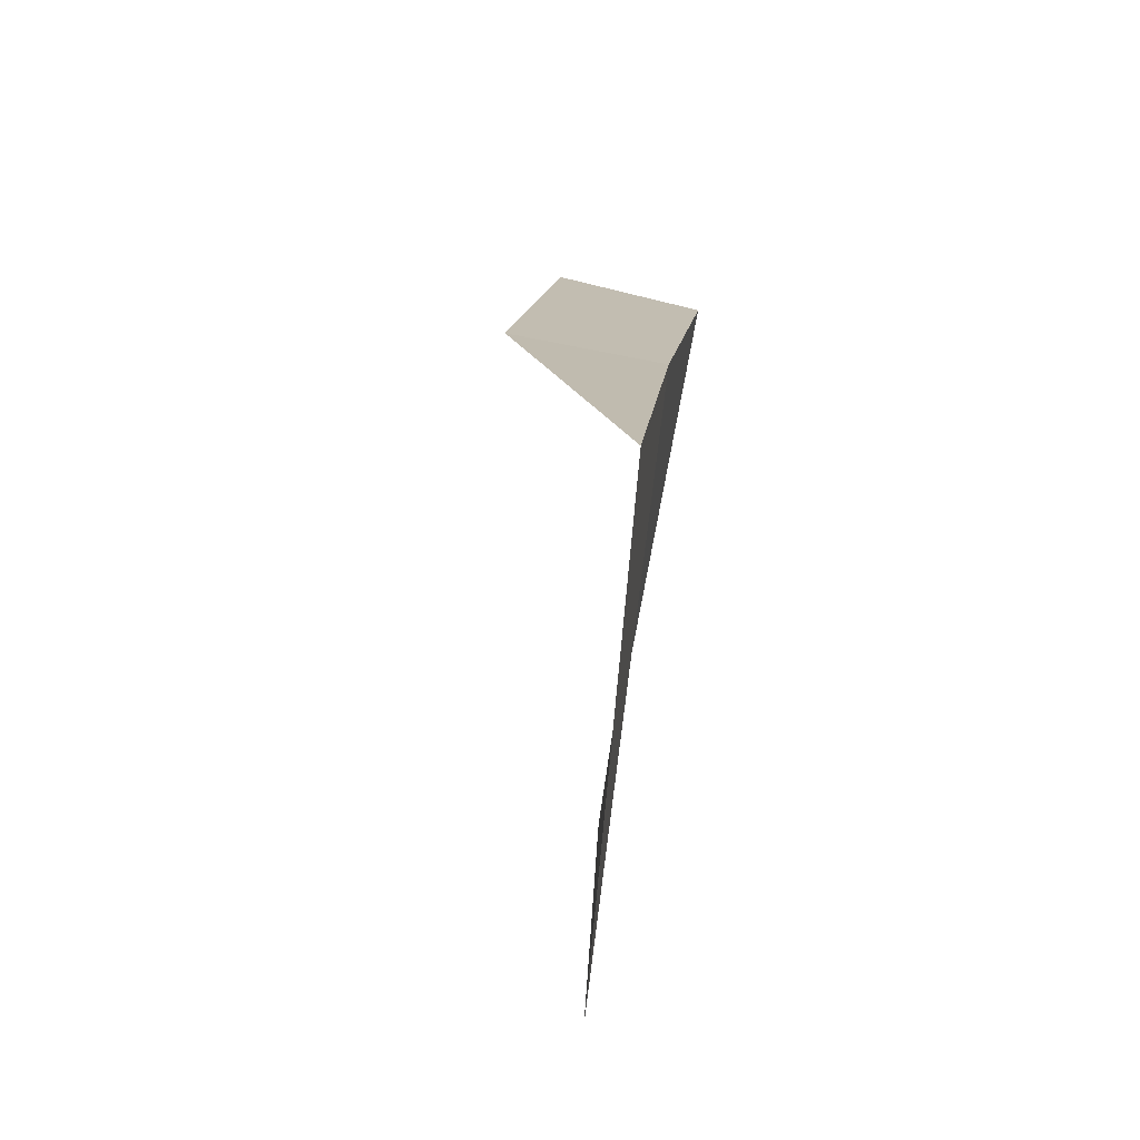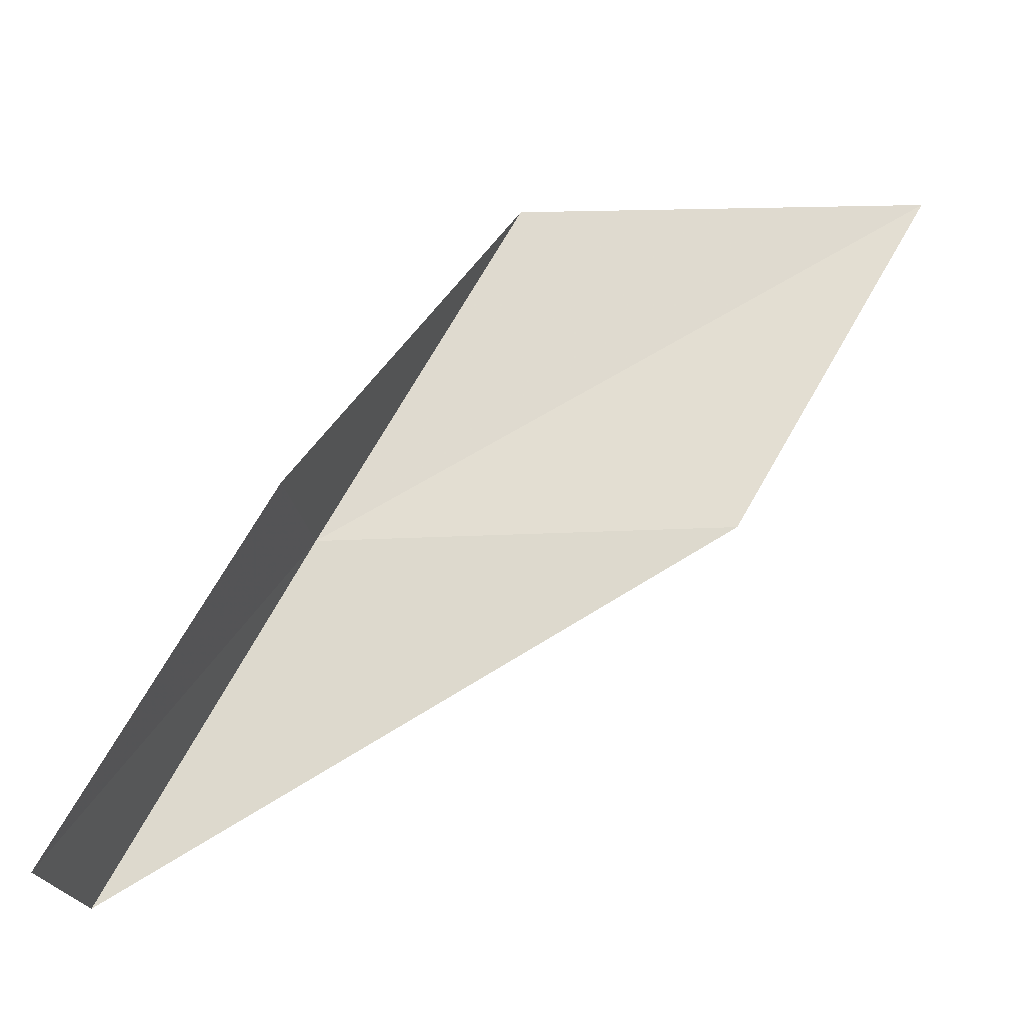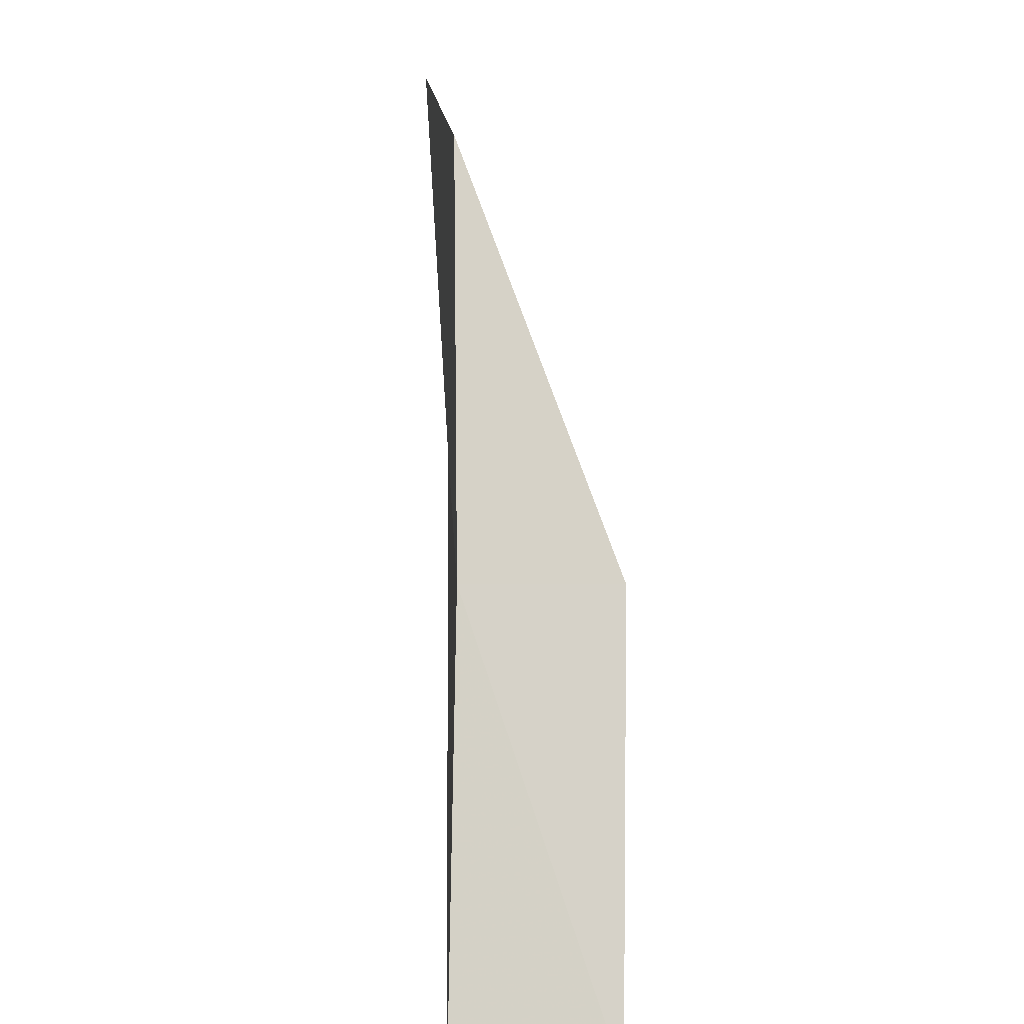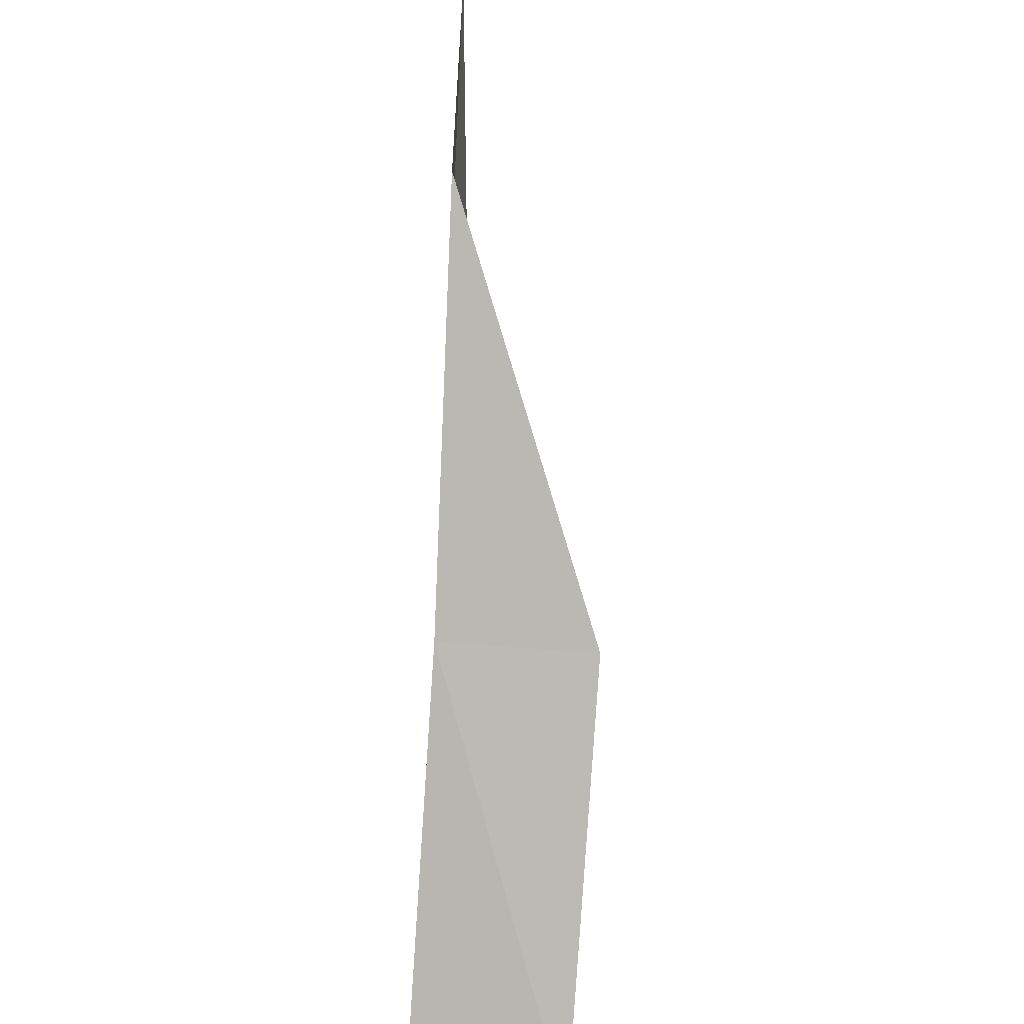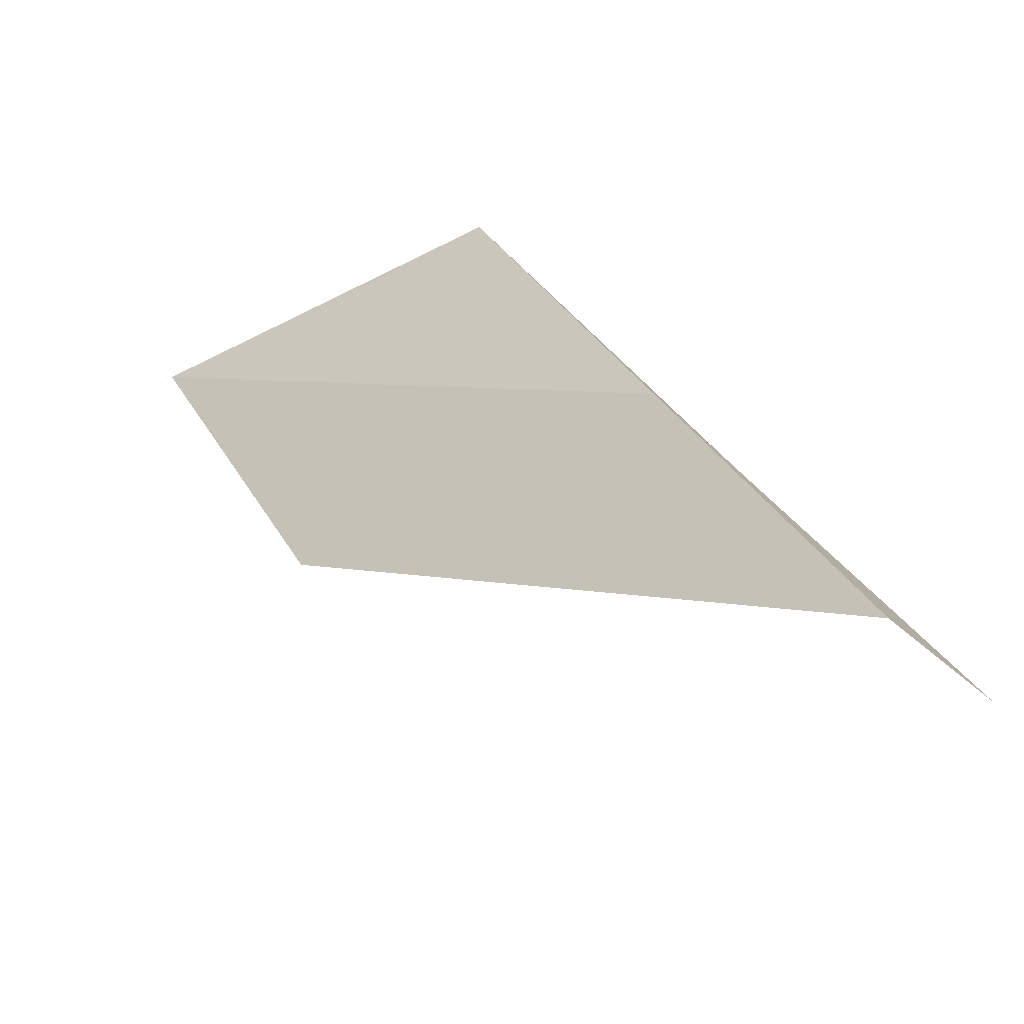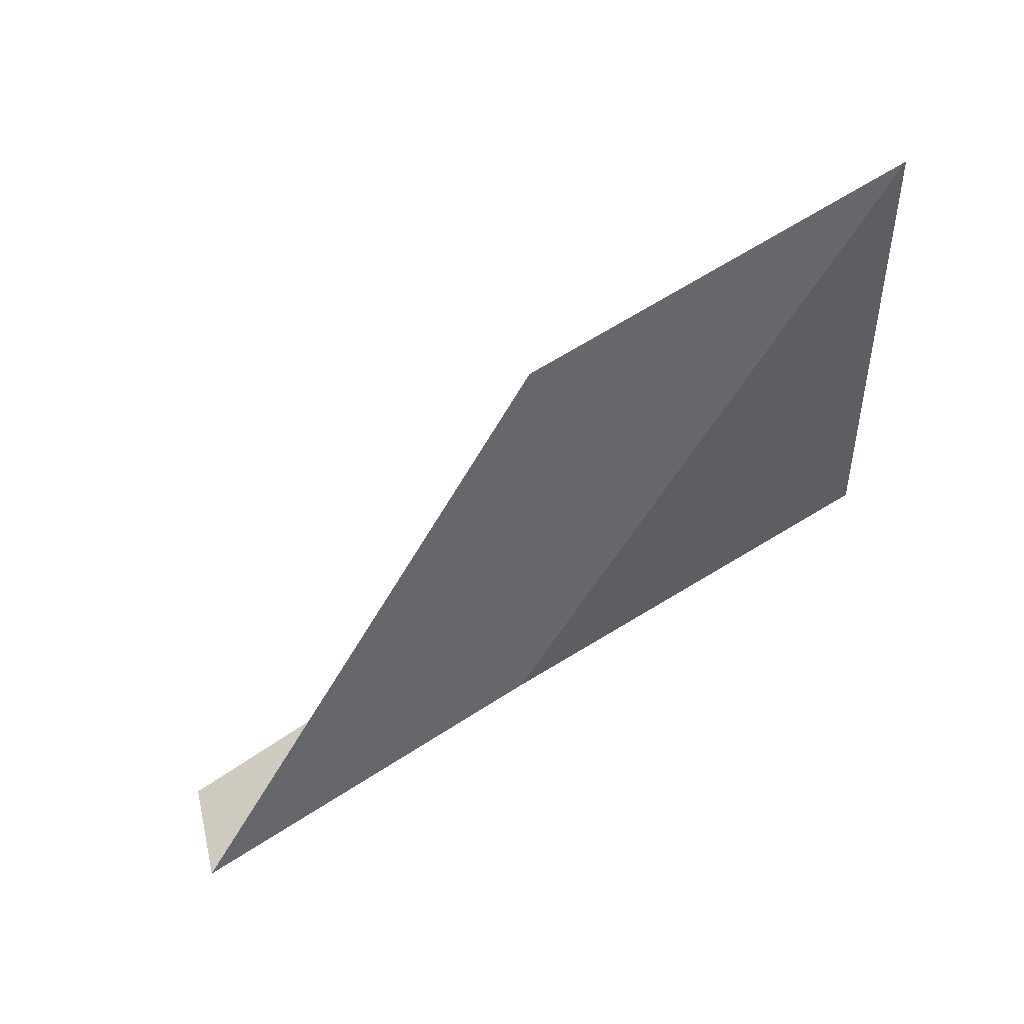
<metadata>
{"format":"obj","ext":"obj","renderer":"f3d","projection":"perspective","resolution":1024,"background":"white","views":[{"elev":73.6,"azim":-166.9,"up":"+Z"},{"elev":-22.6,"azim":99.4,"up":"+Z"},{"elev":18.1,"azim":1.7,"up":"+Z"},{"elev":35.9,"azim":7.7,"up":"+Z"},{"elev":-40.6,"azim":-49.7,"up":"+Z"},{"elev":33.6,"azim":-103.5,"up":"+Y"}]}
</metadata>
<code>
v 21.72 0.5518 8
v 22.54 -0.6078 6
v 22.54 0.5729 8
v 21.72 -0.5859 6
v 21.55 2.854 8
v 21.66 1.688 10
v 21.37 3.978 10
f 1 3 2
f 1 2 4
f 1 4 5
f 1 6 3
f 1 7 6
f 1 5 7

</code>
